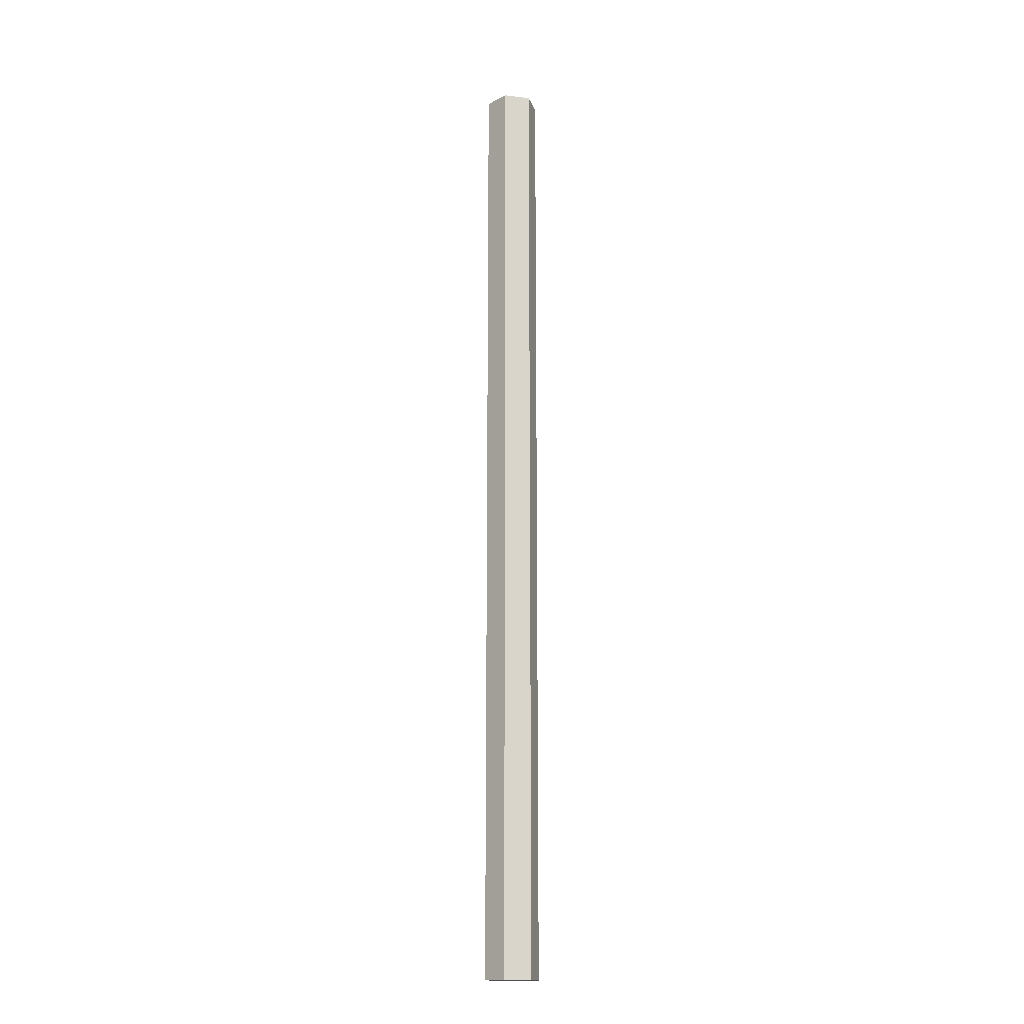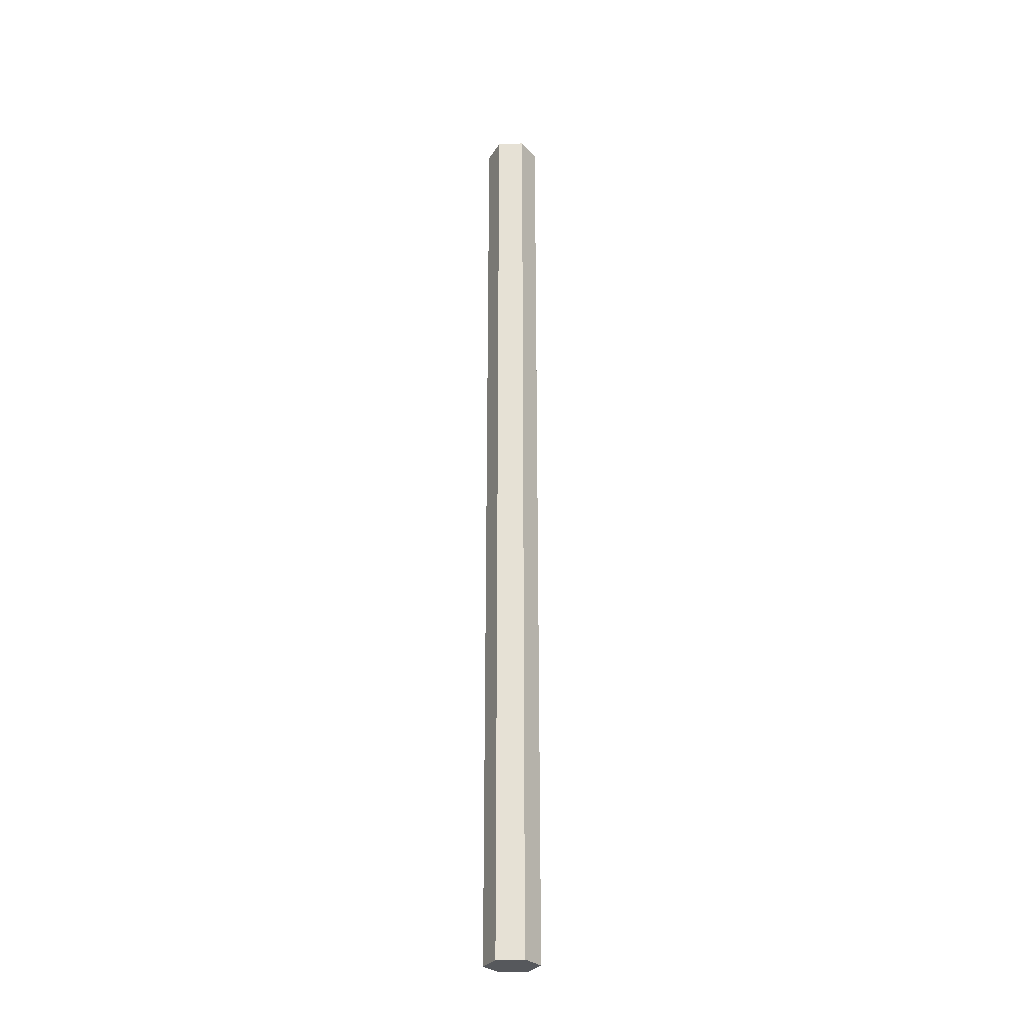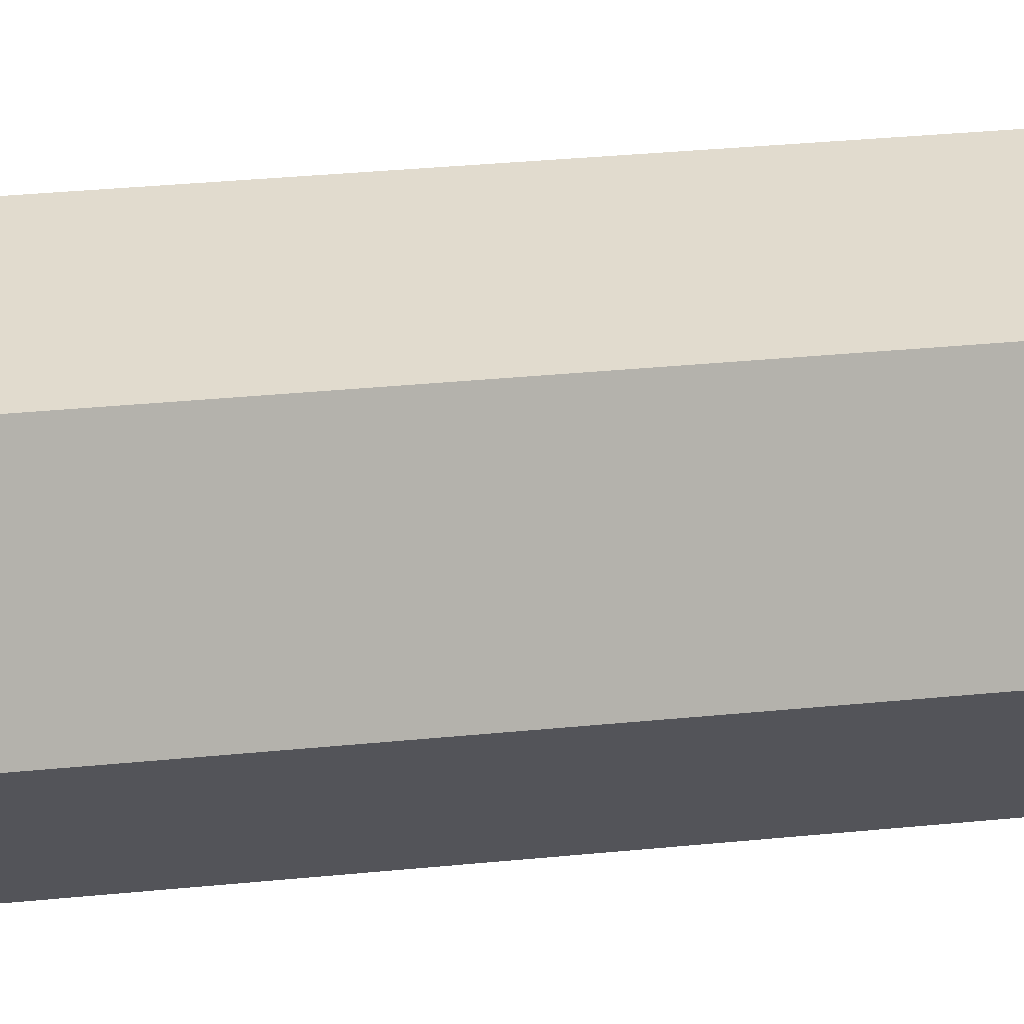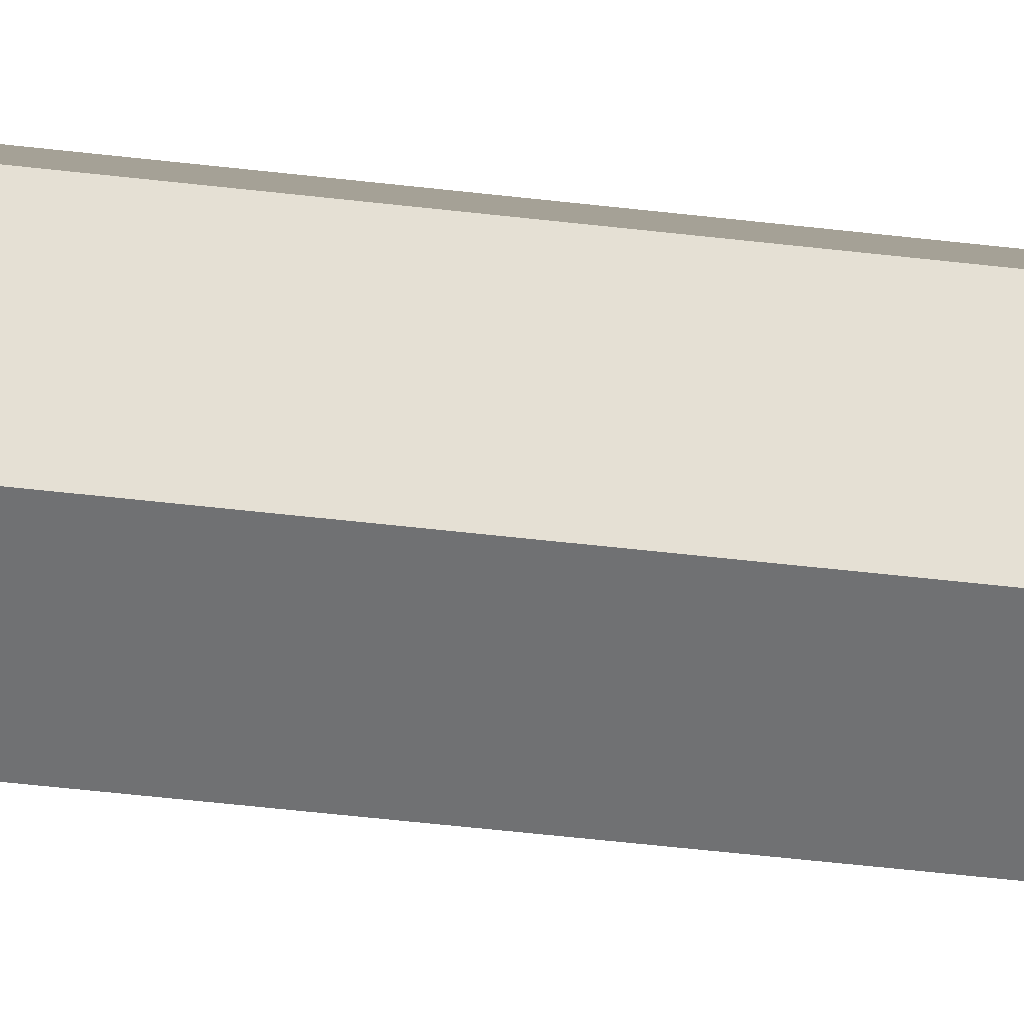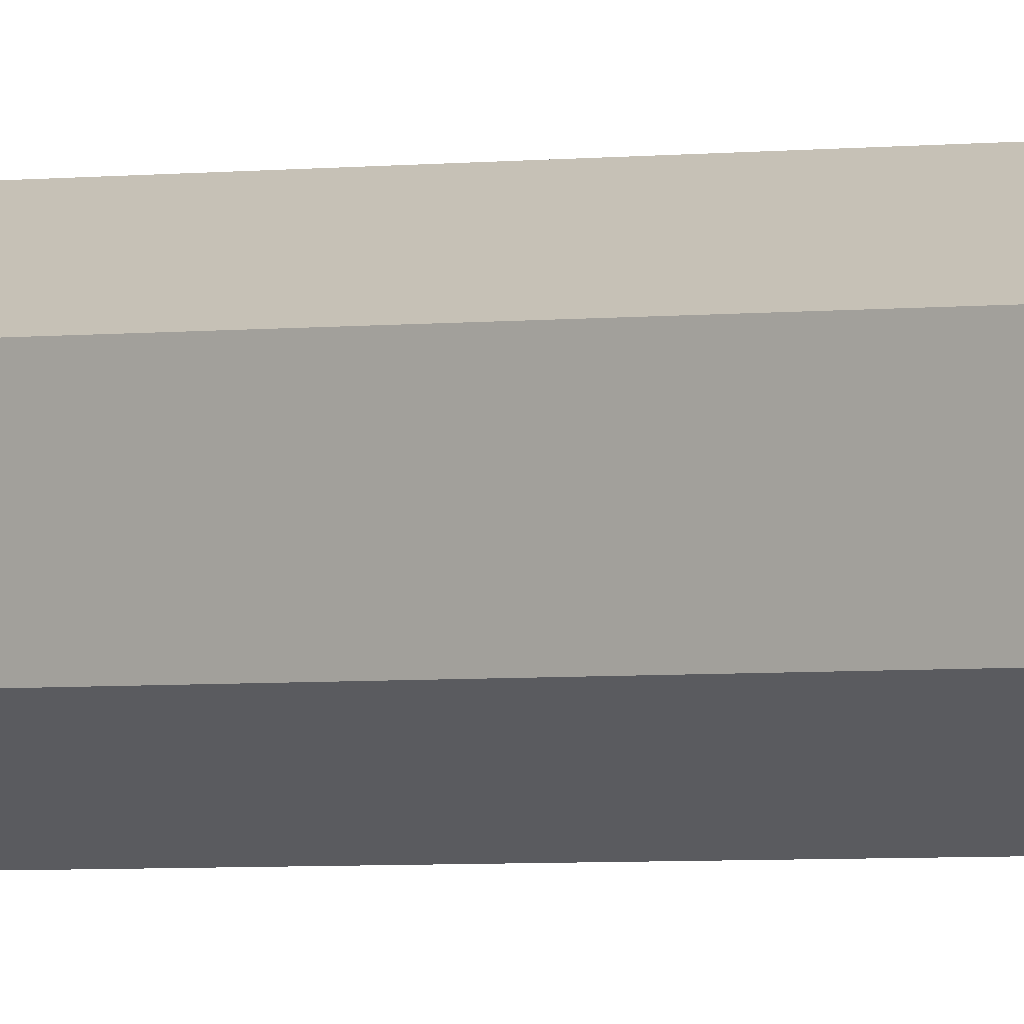
<metadata>
{"format":"obj","ext":"obj","renderer":"f3d","projection":"perspective","resolution":1024,"background":"white","views":[{"elev":-16.3,"azim":-163.9,"up":"+Z"},{"elev":-28.3,"azim":-145.9,"up":"+Z"},{"elev":6.7,"azim":-122.7,"up":"+Y"},{"elev":-25.4,"azim":76.9,"up":"+Y"},{"elev":-1.8,"azim":-50.5,"up":"+Y"}]}
</metadata>
<code>
o sniper_warn
v 0 -0.02829 -0.000774
v 0 -0.02829 -0.9992
v 0.0245 -0.01414 -0.000774
v 0.0245 -0.01414 -0.9992
v 0.0245 0.01414 -0.000774
v 0.0245 0.01414 -0.9992
v 0 0.02829 -0.000774
v 0 0.02829 -0.9992
v -0.0245 0.01414 -0.000774
v -0.0245 0.01414 -0.9992
v -0.0245 -0.01414 -0.000774
v -0.0245 -0.01414 -0.9992
f 1 3 4 2
f 3 5 6 4
f 5 7 8 6
f 7 9 10 8
f 4 6 8 10 12 2
f 9 11 12 10
f 11 1 2 12
f 1 11 9 7 5 3

</code>
